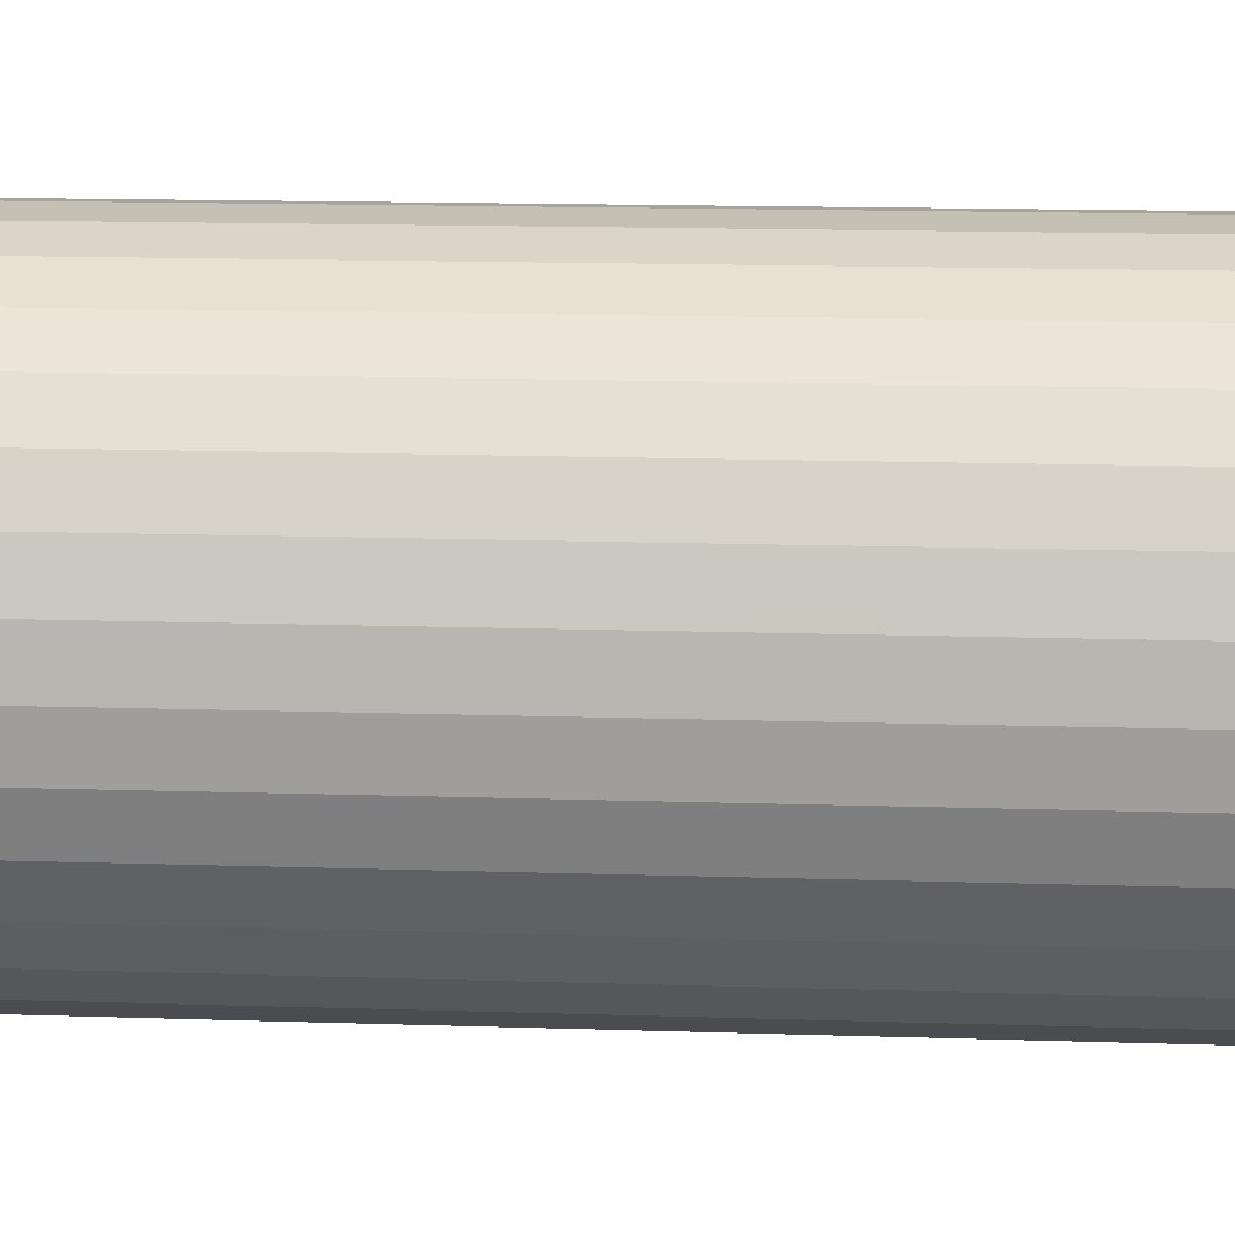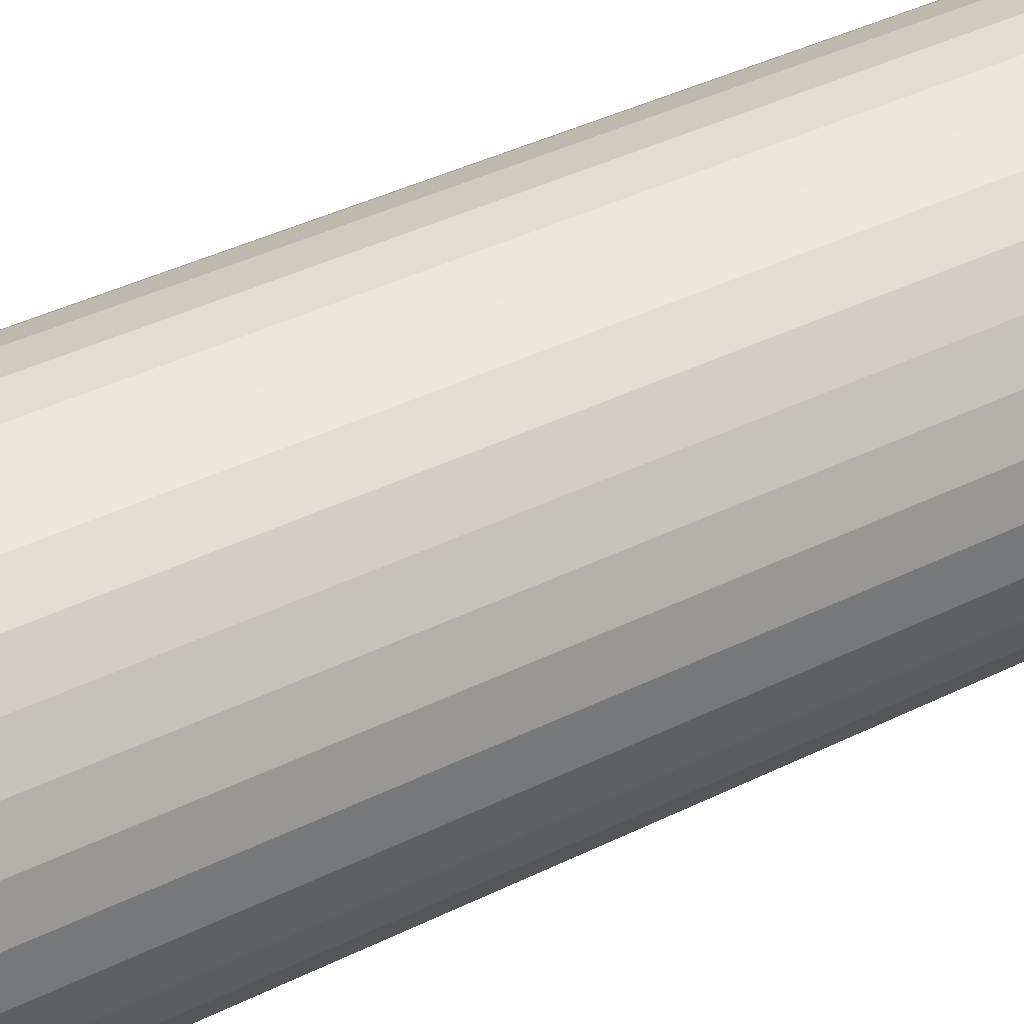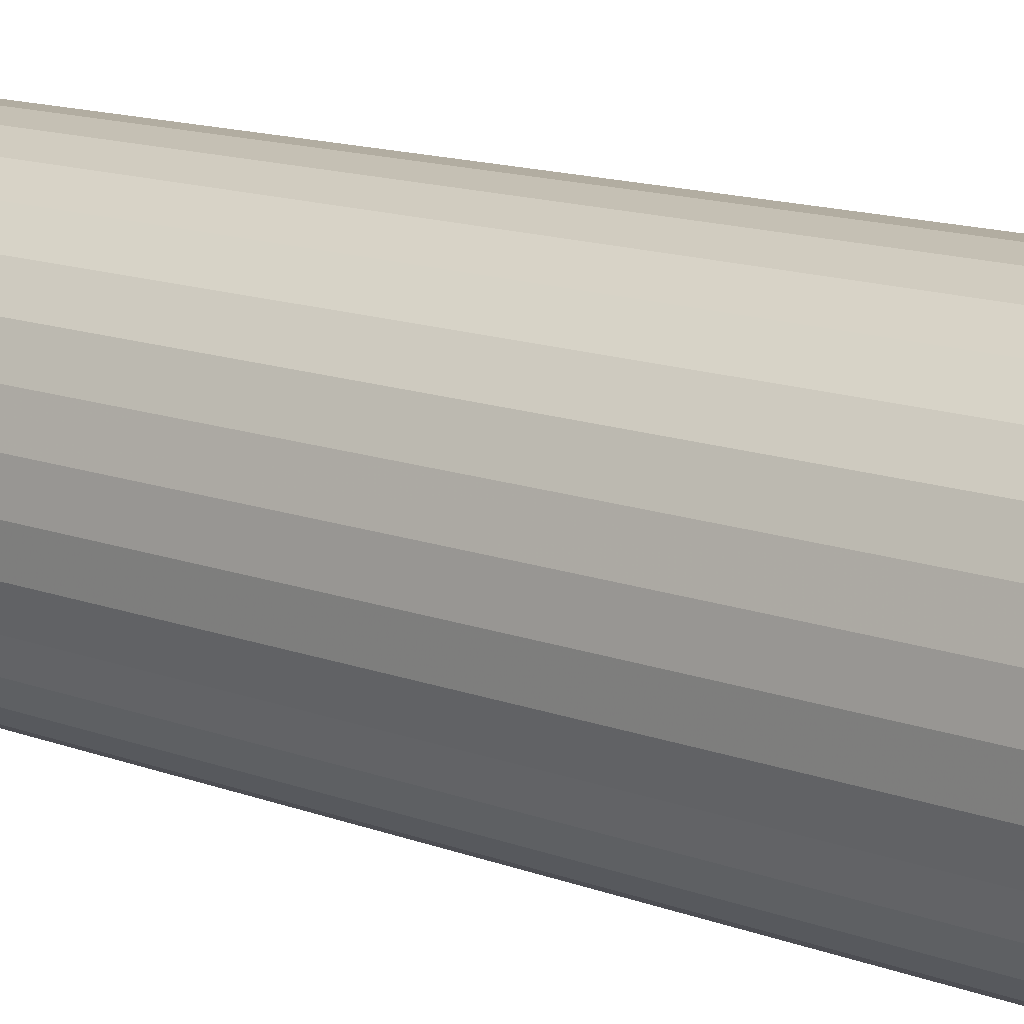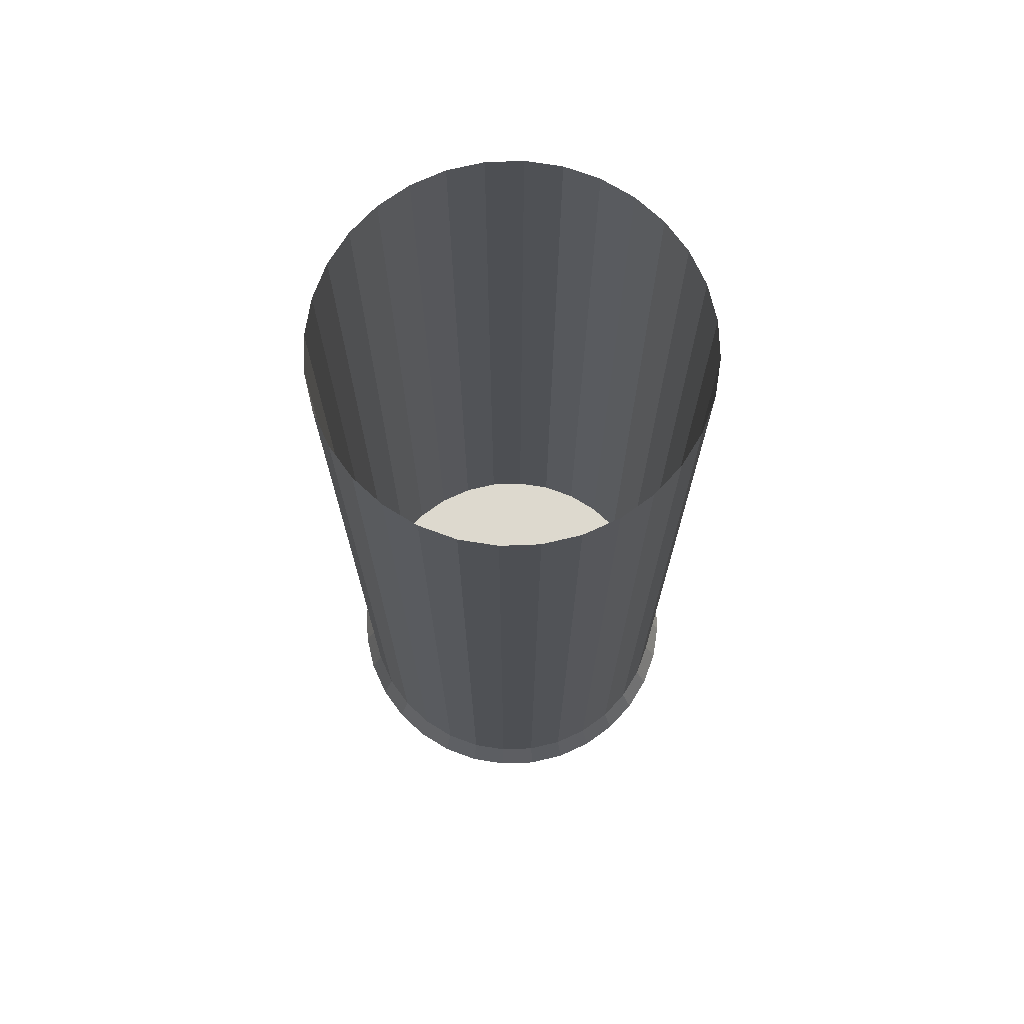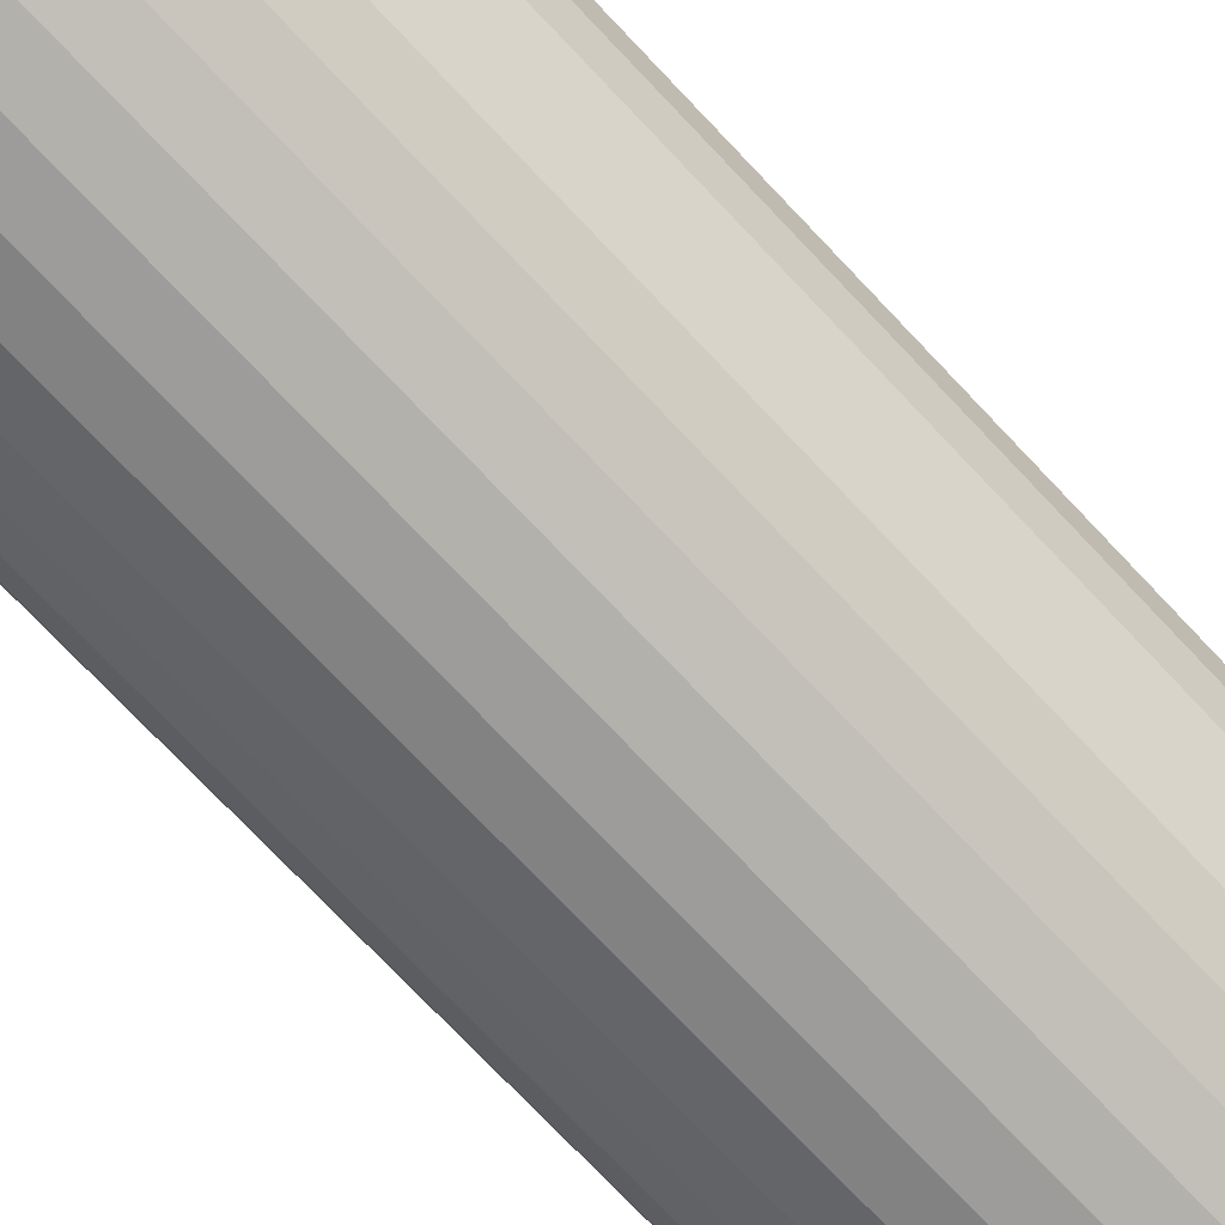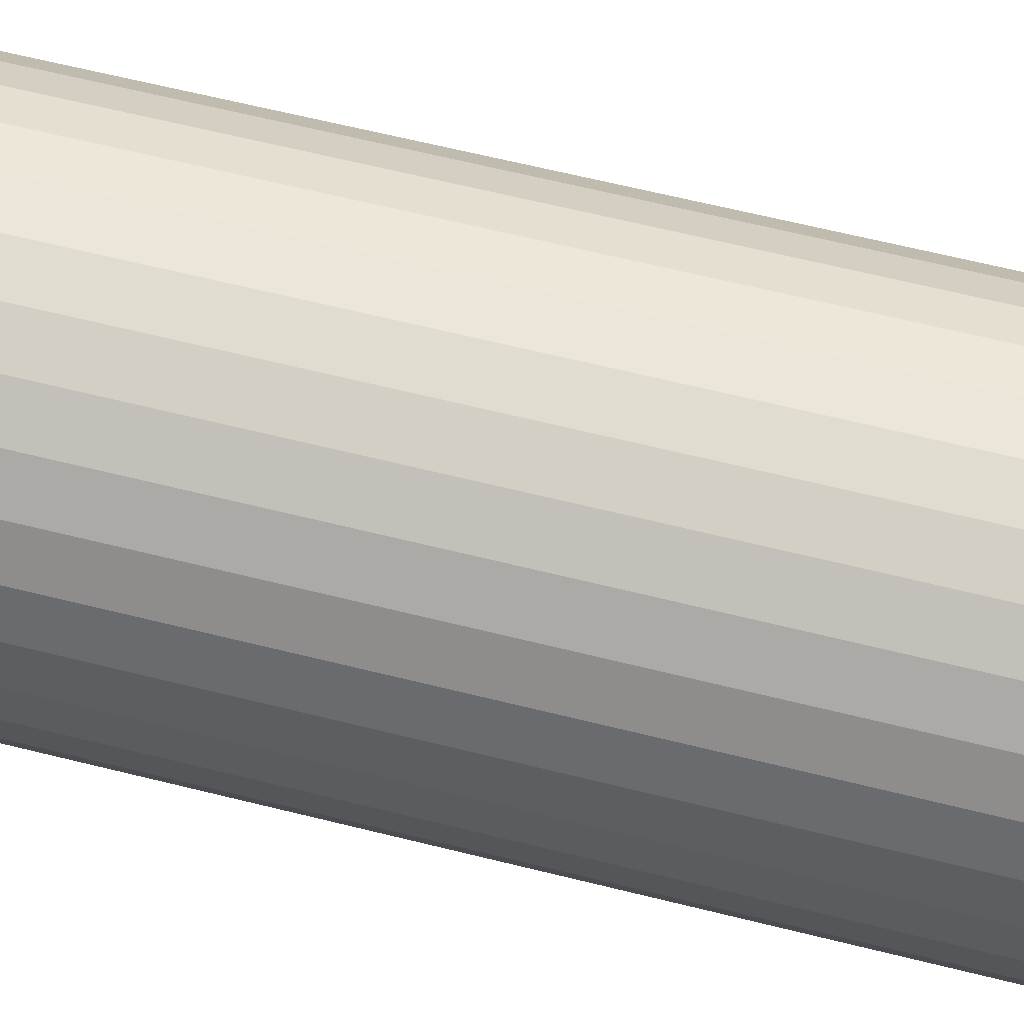
<metadata>
{"format":"obj","ext":"obj","renderer":"f3d","projection":"perspective","resolution":1024,"background":"white","views":[{"elev":12.8,"azim":-85.3,"up":"+Z"},{"elev":41.2,"azim":-120.8,"up":"+Z"},{"elev":14.5,"azim":-51.3,"up":"+Z"},{"elev":71.8,"azim":59.7,"up":"+Y"},{"elev":-74.8,"azim":-136.5,"up":"+Z"},{"elev":63.4,"azim":-75.8,"up":"+Z"}]}
</metadata>
<code>
v 0.3483 -1.205 -0.3483
v 0.4095 -1.205 -0.2736
v 0.455 -1.205 -0.1885
v 0.483 -1.205 -0.09608
v 0.4925 -1.205 0
v 0.483 -1.205 0.09608
v 0.455 -1.205 0.1885
v 0.4095 -1.205 0.2736
v 0.3483 -1.205 0.3483
v 0.2736 -1.205 0.4095
v 0.1885 -1.205 0.455
v 0.09608 -1.205 0.483
v -0 -1.205 0.4925
v -0.09608 -1.205 0.483
v -0.1885 -1.205 0.455
v -0.2736 -1.205 0.4095
v -0.3483 -1.205 0.3483
v -0.4095 -1.205 0.2736
v -0.455 -1.205 0.1885
v -0.483 -1.205 0.09608
v -0.4925 -1.205 -0
v -0.483 -1.205 -0.09608
v -0.455 -1.205 -0.1885
v -0.4095 -1.205 -0.2736
v -0.3483 -1.205 -0.3483
v -0.2736 -1.205 -0.4095
v -0.1885 -1.205 -0.455
v -0.09608 -1.205 -0.483
v 1e-06 -1.205 -0.4925
v 0.09608 -1.205 -0.483
v 0.1885 -1.205 -0.455
v 0.2736 -1.205 -0.4095
v 0.3483 1.205 -0.3483
v 0.4095 1.205 -0.2736
v 0.455 1.205 -0.1885
v 0.483 1.205 -0.09608
v 0.4925 1.205 1e-06
v 0.483 1.205 0.09608
v 0.455 1.205 0.1885
v 0.4095 1.205 0.2736
v 0.3483 1.205 0.3483
v 0.2736 1.205 0.4095
v 0.1885 1.205 0.455
v 0.09608 1.205 0.483
v 0 1.205 0.4925
v -0.09608 1.205 0.483
v -0.1885 1.205 0.455
v -0.2736 1.205 0.4095
v -0.3483 1.205 0.3483
v -0.4095 1.205 0.2736
v -0.455 1.205 0.1885
v -0.483 1.205 0.09609
v -0.4925 1.205 2e-06
v -0.483 1.205 -0.09608
v -0.455 1.205 -0.1885
v -0.4095 1.205 -0.2736
v -0.3483 1.205 -0.3483
v -0.2736 1.205 -0.4095
v -0.1885 1.205 -0.455
v -0.09609 1.205 -0.483
v -4e-06 1.205 -0.4925
v 0.09608 1.205 -0.483
v 0.1885 1.205 -0.455
v 0.2736 1.205 -0.4095
v -0 -1.292 0
v 0.2924 -1.292 -0.4375
v 0.2014 -1.292 -0.4862
v 0.1027 -1.292 -0.5161
v 1e-06 -1.292 -0.5262
v -0.1027 -1.292 -0.5161
v -0.2014 -1.292 -0.4862
v -0.2924 -1.292 -0.4375
v -0.3721 -1.292 -0.3721
v -0.4375 -1.292 -0.2924
v -0.4862 -1.292 -0.2014
v -0.5161 -1.292 -0.1027
v -0.5262 -1.292 -0
v -0.5161 -1.292 0.1027
v -0.4862 -1.292 0.2014
v -0.4375 -1.292 0.2924
v -0.3721 -1.292 0.3721
v -0.2924 -1.292 0.4375
v -0.2014 -1.292 0.4862
v -0.1027 -1.292 0.5161
v -0 -1.292 0.5262
v 0.1027 -1.292 0.5161
v 0.2014 -1.292 0.4862
v 0.2924 -1.292 0.4375
v 0.3721 -1.292 0.3721
v 0.4375 -1.292 0.2924
v 0.4862 -1.292 0.2014
v 0.5161 -1.292 0.1027
v 0.5262 -1.292 0
v 0.5161 -1.292 -0.1027
v 0.4862 -1.292 -0.2014
v 0.4375 -1.292 -0.2924
v 0.3721 -1.292 -0.3721
f 1 33 34 2
f 2 34 35 3
f 3 35 36 4
f 4 36 37 5
f 5 37 38 6
f 6 38 39 7
f 7 39 40 8
f 8 40 41 9
f 9 41 42 10
f 10 42 43 11
f 11 43 44 12
f 12 44 45 13
f 13 45 46 14
f 14 46 47 15
f 15 47 48 16
f 16 48 49 17
f 17 49 50 18
f 18 50 51 19
f 19 51 52 20
f 20 52 53 21
f 21 53 54 22
f 22 54 55 23
f 23 55 56 24
f 24 56 57 25
f 25 57 58 26
f 26 58 59 27
f 27 59 60 28
f 28 60 61 29
f 29 61 62 30
f 30 62 63 31
f 31 63 64 32
f 33 1 32 64
f 32 1 97 66
f 31 32 66 67
f 30 31 67 68
f 29 30 68 69
f 28 29 69 70
f 27 28 70 71
f 26 27 71 72
f 25 26 72 73
f 24 25 73 74
f 23 24 74 75
f 22 23 75 76
f 21 22 76 77
f 20 21 77 78
f 19 20 78 79
f 18 19 79 80
f 17 18 80 81
f 16 17 81 82
f 15 16 82 83
f 14 15 83 84
f 13 14 84 85
f 12 13 85 86
f 11 12 86 87
f 10 11 87 88
f 9 10 88 89
f 8 9 89 90
f 7 8 90 91
f 6 7 91 92
f 5 6 92 93
f 4 5 93 94
f 3 4 94 95
f 2 3 95 96
f 1 2 96 97
f 65 97 96
f 65 96 95
f 65 95 94
f 65 94 93
f 65 93 92
f 65 92 91
f 65 91 90
f 65 90 89
f 65 89 88
f 65 88 87
f 65 87 86
f 65 86 85
f 65 85 84
f 65 84 83
f 65 83 82
f 65 82 81
f 65 81 80
f 65 80 79
f 65 79 78
f 65 78 77
f 65 77 76
f 65 76 75
f 65 75 74
f 65 74 73
f 65 73 72
f 65 72 71
f 65 71 70
f 65 70 69
f 65 69 68
f 65 68 67
f 65 67 66
f 66 97 65

</code>
